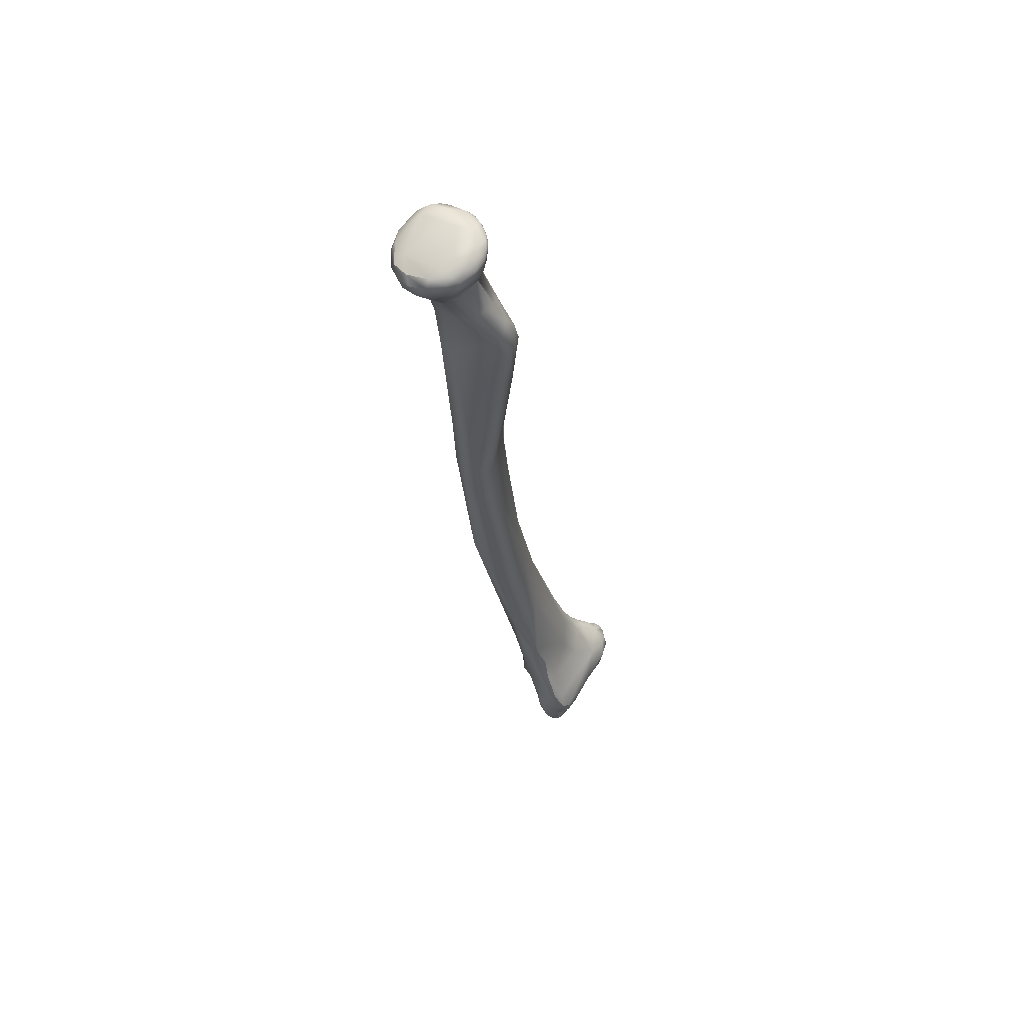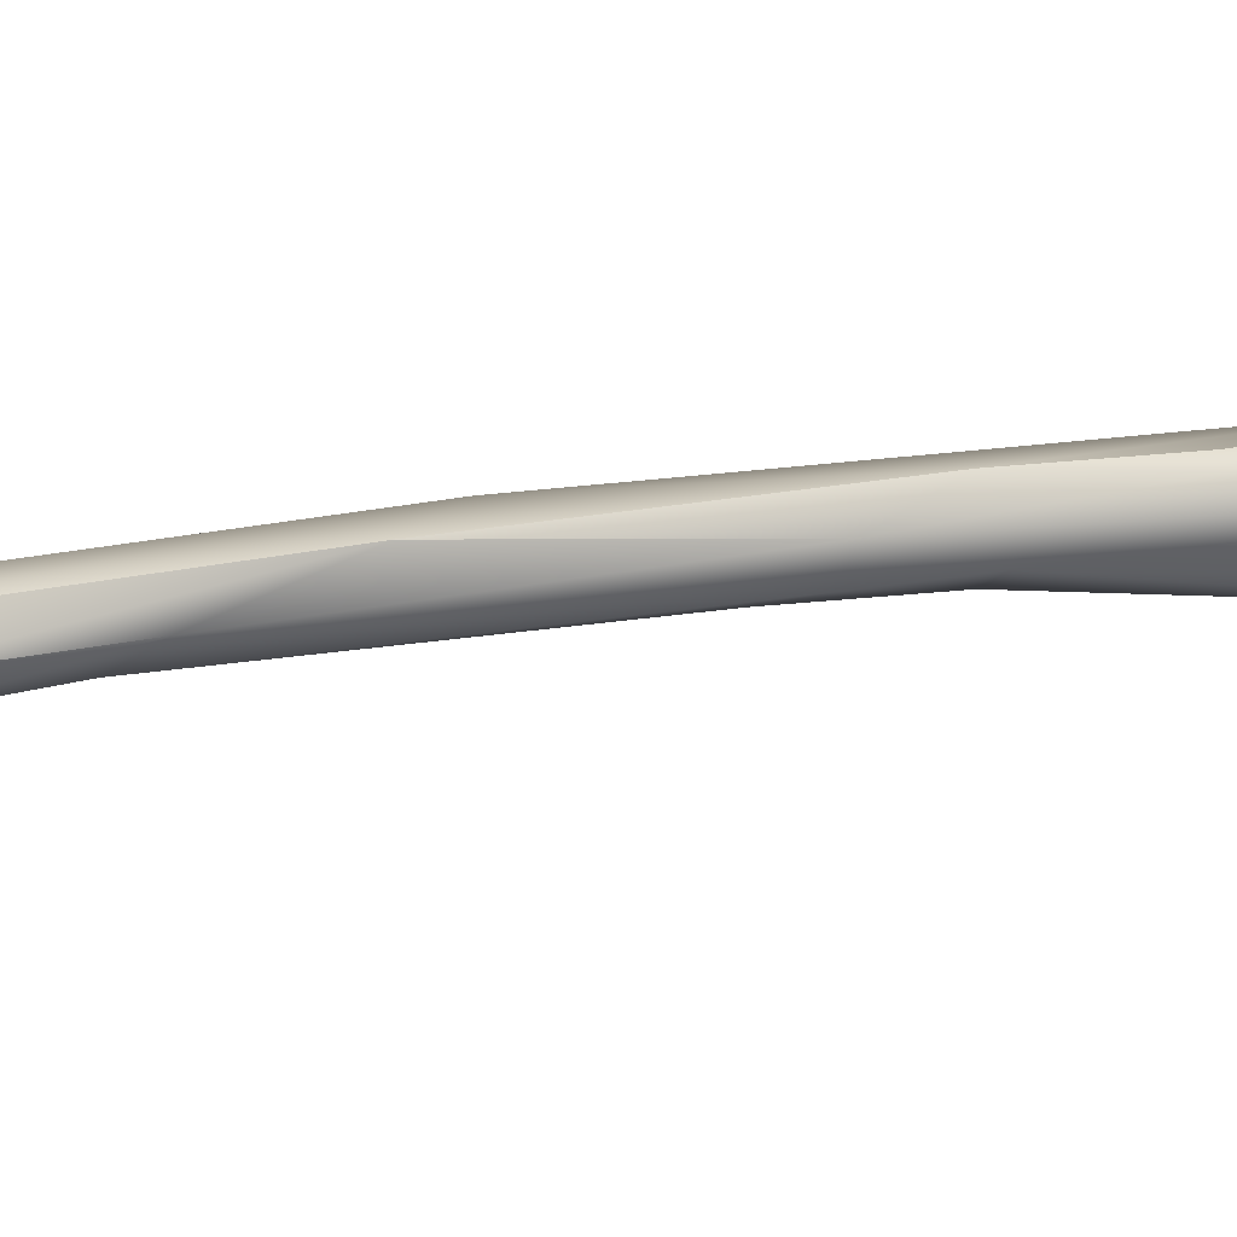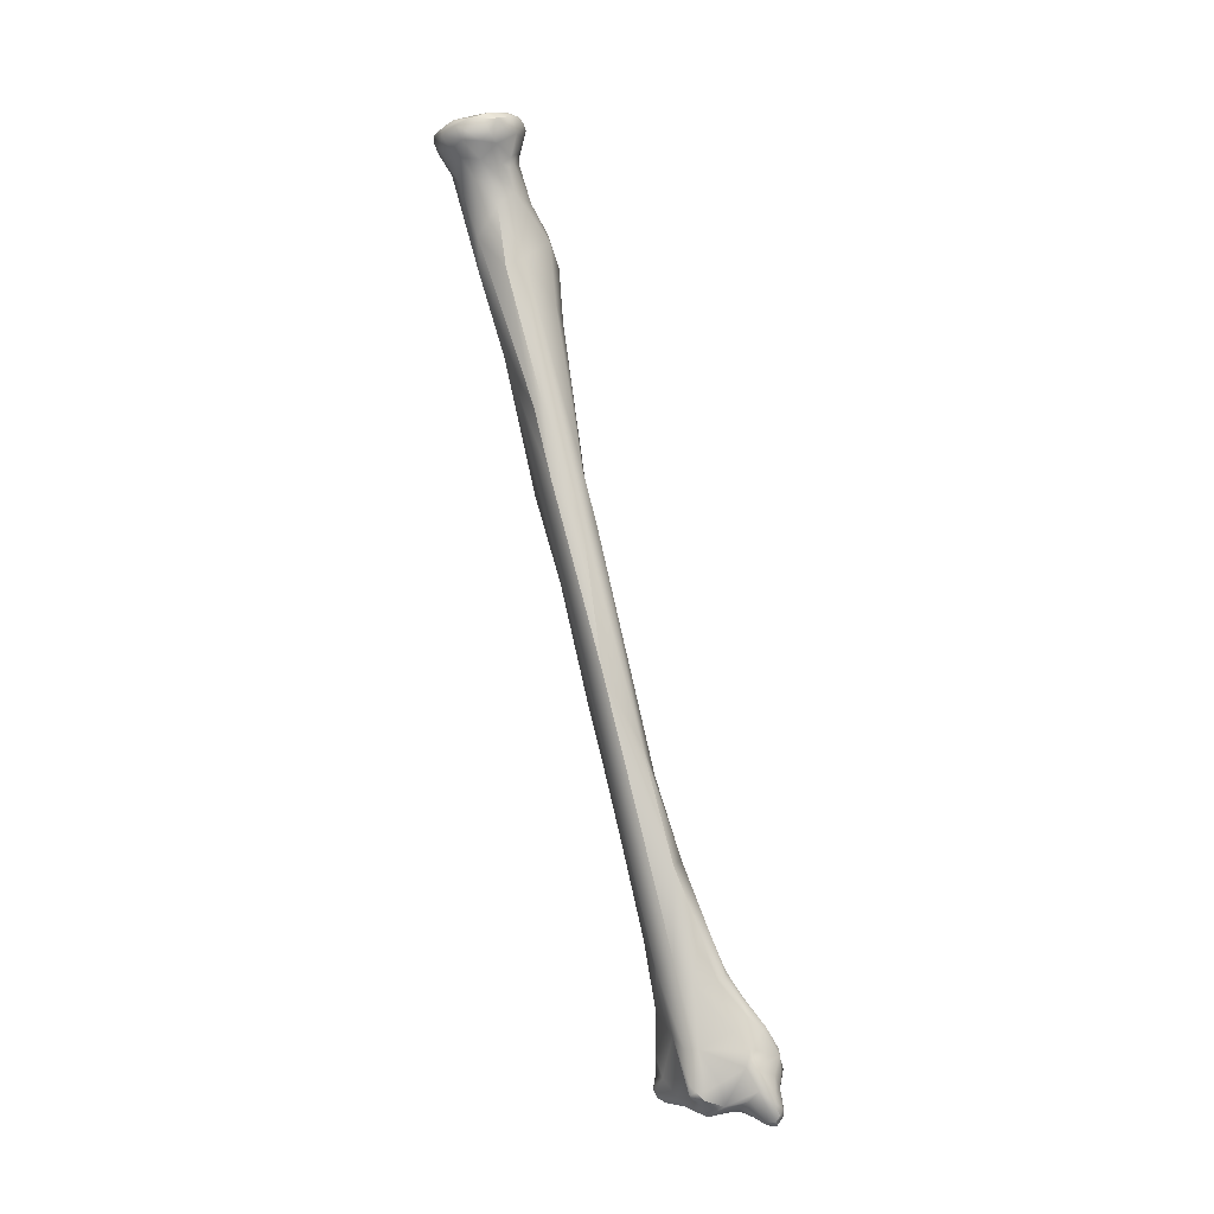
<metadata>
{"format":"obj","ext":"obj","renderer":"f3d","projection":"perspective","resolution":1024,"background":"white","views":[{"elev":73.2,"azim":-71.4,"up":"+Z"},{"elev":28.6,"azim":-75.5,"up":"+Y"},{"elev":-6.9,"azim":-133.8,"up":"+Z"}]}
</metadata>
<code>
v -265.4 -103.7 812.6
v -267.1 -104 813.4
v -265.7 -103.4 815
v -249.9 -110.5 810.1
v -251.5 -110.6 809.4
v -251.4 -112.1 809.9
v -253.4 -112.2 809.4
v -253.3 -112.9 810.1
v -249.1 -108.9 812.4
v -249.2 -110.2 811.2
v -249 -110.2 812.9
v -250.2 -108.5 815.4
v -249.1 -109.9 814.5
v -250 -109.2 810.6
v -251.8 -109.3 810.2
v -250.6 -108.3 811.9
v -249.9 -108.2 813
v -249.9 -111.2 810.5
v -261.1 -109.2 808.8
v -256.8 -108.7 811.4
v -256.8 -111.1 809.1
v -257.8 -112.1 809.1
v -260.3 -112 808.7
v -265.1 -105.7 811.3
v -265.9 -108.2 809
v -263.8 -107.2 810.9
v -264.1 -110.7 807.4
v -263.2 -112.2 808
v -266.5 -112.7 808.4
v -269.7 -110.3 810.1
v -268.5 -112.4 808.6
v -272 -111.9 810.3
v -250.8 -107.8 818.1
v -250.1 -109.1 818
v -253.7 -107.3 815.3
v -251.7 -107.1 820
v -261.7 -105.8 815.8
v -262.7 -104.8 816.4
v -267.9 -105.5 811.7
v -263.8 -106 813.1
v -268.5 -105.8 813.6
v -270 -108.4 815.2
v -264.8 -102.9 822.5
v -267.4 -104.5 822.6
v -253.1 -106 829.5
v -261 -103 825.3
v -258.9 -100.1 839.5
v -267.3 -103.3 836.5
v -264.3 -100.2 841.4
v -274.3 -117.8 806.8
v -275.8 -118 806
v -276.6 -117.9 805.8
v -275.8 -118.7 806.2
v -276.6 -118.8 806
v -277.4 -118.7 806.1
v -249.5 -112.8 817
v -249.4 -116.9 813.5
v -249.8 -113.6 813
v -252.4 -115 812
v -249.9 -119.1 813.4
v -261.3 -115 811
v -261.5 -118.6 812.5
v -267.6 -114.8 809.5
v -271.8 -113.5 809.2
v -269.2 -114 808.8
v -270 -113.9 808.8
v -273.3 -114.6 808.5
v -273.6 -113.6 809.5
v -270.9 -114.8 808.6
v -273.1 -115.8 807.8
v -270.9 -116.4 808.9
v -272.9 -116.7 807.5
v -275.7 -116.9 806.4
v -276.7 -116.3 807
v -274.4 -116.9 806.7
v -278.2 -117.5 806.9
v -279.3 -115.9 811.1
v -279.1 -117.8 808.4
v -274.9 -112.7 811.5
v -277.9 -114.2 811.2
v -277.5 -113 813.8
v -279.3 -116.3 813.1
v -249.7 -113.9 826.5
v -275.4 -111.3 818.8
v -276.2 -112 820.5
v -276.5 -112.9 821
v -275.8 -112.1 822.8
v -277.4 -112.9 818.6
v -250.1 -108.9 832.9
v -273 -109.7 826.4
v -270.2 -107.4 837.2
v -250.6 -104.5 845.8
v -249.8 -106.3 846.1
v -268 -104.4 848
v -248.4 -100.4 865.2
v -264.9 -99.56 862.4
v -248.5 -97.53 873.8
v -256.9 -85.51 905
v -251.7 -83.84 909.7
v -249.3 -124.8 815.1
v -249.9 -123.5 814.1
v -276.9 -120 807
v -248 -119.2 818.9
v -247.6 -121.5 814.8
v -247.1 -120.7 816.5
v -247.2 -121.5 817.7
v -248.3 -120.5 820.3
v -247.5 -123.2 815.4
v -247.1 -122.8 816.3
v -247.6 -123.2 817.3
v -248.1 -124.3 816.7
v -262.4 -123 813.5
v -261.1 -124.4 813.9
v -267.2 -118.8 811.9
v -263.1 -124.1 814.4
v -271.7 -120.7 810.6
v -271.7 -122 812
v -273.1 -122 811.8
v -273.6 -122 813.1
v -268.9 -122.6 813.3
v -272.6 -122.4 813.2
v -272.5 -123.1 815.1
v -278.6 -119.5 808.1
v -279.1 -118.8 809.9
v -275.2 -120.5 808
v -278.2 -120.1 809.6
v -276.4 -121.2 809.5
v -277.2 -120.3 812.2
v -249.1 -115.8 823.2
v -249.6 -117.3 824.2
v -248.3 -119.1 820.7
v -250.9 -118.1 825
v -248.6 -119.7 821.9
v -249.8 -122.2 821.1
v -275.6 -121.9 820.2
v -278.1 -117.4 817
v -278.1 -119.1 814.1
v -277.1 -120.3 814.1
v -277.6 -120 816.5
v -276.5 -122 818
v -251.2 -116 827.6
v -253.2 -117 827.7
v -260.2 -118.6 826.3
v -276.9 -120.3 822.2
v -274.4 -119.1 825.5
v -277.5 -119.6 821.1
v -250.9 -111.8 835.1
v -253.8 -112.6 837.8
v -260.6 -114.8 834.5
v -270.1 -115.1 832
v -274.2 -112.6 829.9
v -276.2 -115.6 826.6
v -275.9 -117.2 827.2
v -270.9 -109.6 838.1
v -273.1 -112.9 833.1
v -272.1 -113.5 834
v -269.1 -111.5 839.5
v -250.3 -108.1 845.5
v -265.8 -109.4 846.7
v -267.9 -108.3 846.9
v -248.8 -103.5 859.1
v -259.5 -104.9 864.1
v -263.5 -103.5 863.6
v -247.7 -99.08 874.1
v -248.8 -100.1 875.2
v -257.4 -100.9 879.5
v -259.7 -99.06 882.1
v -247 -95.07 885.5
v -246.9 -97.18 884.3
v -246.7 -96.61 884.1
v -245.9 -92.72 895.2
v -245.3 -93.69 894.4
v -250.5 -96.98 896.6
v -261.1 -93.81 888.4
v -245.2 -92.93 896.5
v -245 -91.74 900.7
v -245 -94.04 895.9
v -244.5 -93.18 898.6
v -245 -94.29 898.1
v -247.9 -78.51 947.5
v -254.4 -126.3 814.5
v -250.6 -125.5 818.2
v -252 -126.8 816.6
v -253.3 -125.7 819.2
v -256.3 -126.9 817.5
v -257.4 -124.9 814
v -258.3 -126.8 815.9
v -263.5 -125 815.6
v -264.6 -124.9 817.3
v -257 -123.6 821.5
v -254.3 -96.72 899.6
v -239.6 -88.87 926.2
v -240.3 -89.91 925.6
v -239.4 -89.36 927.3
v -237.7 -87.41 936.3
v -237.9 -88.01 939.6
v -251.5 -90.57 931.1
v -236.1 -84.11 946.5
v -234.2 -84.66 952.3
v -235.7 -86.5 945.8
v -253 -82.85 939.6
v -253.1 -87.5 938.1
v -251 -85 950.9
v -243.7 -76.74 965.1
v -245.9 -77.43 965.9
v -248.6 -88.31 947.8
v -234.8 -86.65 956.2
v -240.8 -88.52 956.7
v -230.2 -80.02 979.9
v -233.4 -76.88 978.1
v -227.4 -74.51 998
v -238.3 -72.95 997.7
v -230.7 -70.89 1006
v -225.6 -66.07 1023
v -228.7 -67.14 1018
v -233.5 -67.65 1018
v -222.9 -64 1029
v -226.3 -62.82 1026
v -222.5 -65.51 1027
v -230.8 -62.54 1025
v -228.7 -64.82 1022
v -232.2 -64.35 1023
v -235.1 -62.31 1026
v -236.1 -67.06 1022
v -238.4 -65.17 1025
v -226.8 -61.76 1029
v -228.8 -61.45 1030
v -223.4 -63.81 1030
v -229.4 -61.14 1028
v -233.6 -61.34 1029
v -232.4 -62.04 1031
v -236.7 -62.43 1027
v -237.1 -63.33 1031
v -230.8 -84.31 978.1
v -224 -79.32 1001
v -224.4 -74.79 1008
v -240.6 -76.74 1000
v -236.8 -71.59 1012
v -238.5 -75.18 1016
v -224.3 -68.42 1021
v -236.6 -70.8 1017
v -238.3 -71.56 1022
v -238.7 -73.43 1021
v -221 -67.04 1028
v -221.1 -65.82 1029
v -221.4 -66.07 1031
v -219.9 -68.23 1029
v -220.1 -67.98 1030
v -220.2 -69.73 1028
v -219.8 -70.03 1030
v -240 -68.66 1025
v -222.1 -69.65 1033
v -224.9 -65.32 1032
v -234.8 -64.88 1032
v -240.2 -66.22 1027
v -239.5 -65.1 1030
v -239.2 -66.98 1032
v -241 -68.07 1031
v -241.6 -69.67 1029
v -236.9 -89.84 984.7
v -241.5 -85.49 990.7
v -240.7 -88.45 987
v -225.2 -82.55 1001
v -229 -83.37 1011
v -231.9 -84.05 1013
v -225.4 -78.58 1016
v -237.8 -81.03 1014
v -234.7 -82.87 1015
v -223.4 -75.34 1021
v -225.7 -79.75 1025
v -227 -79.34 1021
v -228.8 -80.25 1022
v -232.1 -80.44 1024
v -234.8 -79.36 1024
v -238.9 -74.86 1022
v -237 -77.93 1023
v -220.4 -74.15 1029
v -220.4 -74.5 1031
v -221 -74.16 1032
v -221.4 -76.44 1030
v -221.1 -76.12 1031
v -222.5 -77.62 1032
v -239.2 -73.43 1023
v -239.3 -74.99 1024
v -241.4 -73.25 1028
v -237.3 -77.7 1025
v -239.1 -77.47 1029
v -225.9 -73.95 1034
v -232.2 -75.42 1035
v -241.1 -71.87 1032
v -239.2 -72.19 1034
v -236.8 -73.83 1034
v -239.2 -75.87 1033
v -231.8 -89.66 998.6
v -232.2 -88.77 1006
v -235.3 -90.07 1004
v -238.5 -86.31 1006
v -238.2 -89.48 1000
v -233.3 -87.3 1010
v -236.4 -87.46 1009
v -229.6 -80.57 1024
v -228.5 -81.17 1027
v -222.8 -78.38 1031
v -224.6 -77.45 1033
v -224.8 -80.1 1031
v -224.9 -79.84 1032
v -226.4 -80.92 1031
v -226.5 -80.89 1032
v -226.7 -80.39 1033
v -228.6 -79.64 1034
v -228.2 -81.48 1032
v -228.4 -81.18 1033
v -232 -81.31 1027
v -234.7 -80.57 1028
v -231.2 -81.53 1028
v -233.1 -81.41 1029
v -230.4 -81.77 1031
v -230.7 -81.67 1032
v -232.2 -81.64 1032
v -234.8 -80.94 1032
v -231.1 -80.66 1034
v -234 -80.86 1033
v -238.4 -78.78 1031
v -231 -77.4 1035
v -233.9 -77.21 1035
v -232 -79.11 1035
v -234.4 -79.37 1034
v -239.7 -76.95 1032
v -237.6 -76.46 1034
v -237.6 -78.6 1033
v -265.4 -103.7 812.6
v -249.9 -110.5 810.1
v -249.9 -110.5 810.1
v -251.5 -110.6 809.4
v -249.1 -108.9 812.4
v -249.1 -108.9 812.4
v -249.2 -110.2 811.2
v -250 -109.2 810.6
v -261.1 -109.2 808.8
v -256.8 -111.1 809.1
v -264.1 -110.7 807.4
v -264.1 -110.7 807.4
v -267.9 -105.5 811.7
v -277.4 -118.7 806.1
v -277.4 -118.7 806.1
v -277.4 -118.7 806.1
v -249.4 -116.9 813.5
v -249.8 -113.6 813
v -278.2 -117.5 806.9
v -279.1 -117.8 808.4
v -264.9 -99.56 862.4
v -256.9 -85.51 905
v -256.9 -85.51 905
v -247.6 -121.5 814.8
v -247.5 -123.2 815.4
v -247.5 -123.2 815.4
v -275.6 -121.9 820.2
v -276.9 -120.3 822.2
v -250.9 -111.8 835.1
v -275.9 -117.2 827.2
v -272.1 -113.5 834
v -269.1 -111.5 839.5
v -267.9 -108.3 846.9
v -247.7 -99.08 874.1
v -248.8 -100.1 875.2
v -246.7 -96.61 884.1
v -245 -94.04 895.9
v -244.5 -93.18 898.6
v -245 -94.29 898.1
v -247.9 -78.51 947.5
v -239.6 -88.87 926.2
v -240.3 -89.91 925.6
v -240.3 -89.91 925.6
v -239.4 -89.36 927.3
v -239.4 -89.36 927.3
v -237.7 -87.41 936.3
v -243.7 -76.74 965.1
v -227.4 -74.51 998
v -238.3 -72.95 997.7
v -237.1 -63.33 1031
v -224.4 -74.79 1008
v -221.4 -66.07 1031
v -239.2 -66.98 1032
v -241 -68.07 1031
v -232.1 -80.44 1024
g grp1
f 24 25 39
f 46 1 3
f 1 24 39
f 39 2 1
f 1 2 3
f 2 44 3
f 14 4 5
f 18 6 332
f 332 6 334
f 6 7 334
f 334 7 21
f 6 8 7
f 8 61 7
f 61 8 59
f 10 338 9
f 12 335 17
f 337 58 18
f 11 337 335
f 11 58 337
f 11 335 13
f 335 12 13
f 13 58 11
f 14 15 16
f 15 20 16
f 14 16 336
f 336 16 17
f 16 35 17
f 16 20 35
f 333 338 10
f 5 15 14
f 5 340 15
f 20 15 340
f 17 35 12
f 18 332 337
f 58 6 18
f 6 59 8
f 37 20 26
f 26 40 37
f 20 19 26
f 35 20 37
f 340 19 20
f 21 23 339
f 7 22 21
f 21 22 23
f 7 61 22
f 61 23 22
f 26 25 24
f 30 39 25
f 24 40 26
f 19 25 26
f 25 27 30
f 339 23 341
f 19 342 25
f 27 31 30
f 23 28 341
f 28 29 341
f 61 28 23
f 31 341 29
f 61 29 28
f 29 65 31
f 31 32 30
f 36 89 33
f 34 33 89
f 56 13 34
f 33 12 35
f 33 35 36
f 13 12 34
f 34 12 33
f 46 36 35
f 331 46 38
f 40 38 37
f 331 38 40
f 38 46 37
f 35 37 46
f 40 24 331
f 30 41 343
f 41 2 343
f 41 44 2
f 44 41 42
f 42 30 84
f 41 30 42
f 84 87 44
f 42 84 44
f 81 84 30
f 36 45 89
f 36 46 45
f 44 49 43
f 46 3 43
f 44 43 3
f 46 47 45
f 43 47 46
f 49 47 43
f 44 48 49
f 92 45 47
f 75 51 73
f 50 51 75
f 52 73 51
f 125 53 50
f 50 53 51
f 53 54 51
f 51 54 52
f 54 55 52
f 52 344 76
f 125 54 53
f 125 102 54
f 102 345 54
f 56 58 13
f 57 58 56
f 58 59 6
f 60 59 348
f 347 60 348
f 60 186 59
f 62 59 186
f 59 62 61
f 29 63 65
f 61 63 29
f 63 71 65
f 114 63 61
f 62 114 61
f 63 114 71
f 62 112 114
f 66 31 65
f 31 66 64
f 31 64 32
f 64 68 32
f 32 79 30
f 32 68 79
f 69 66 65
f 69 64 66
f 70 64 69
f 70 67 64
f 67 68 64
f 69 65 71
f 70 73 67
f 68 67 73
f 70 72 75
f 70 69 72
f 73 70 75
f 71 50 72
f 72 50 75
f 71 72 69
f 71 125 50
f 73 74 68
f 74 79 68
f 80 79 74
f 52 74 73
f 52 76 74
f 80 74 76
f 77 80 76
f 76 78 77
f 349 346 123
f 123 350 349
f 124 77 350
f 102 123 345
f 129 56 34
f 79 81 30
f 80 81 79
f 77 88 81
f 80 77 81
f 88 84 81
f 82 88 77
f 124 82 77
f 82 124 137
f 88 82 136
f 83 129 34
f 83 34 89
f 147 83 89
f 84 85 87
f 85 84 88
f 44 87 90
f 88 86 85
f 85 86 87
f 90 87 151
f 152 151 87
f 87 86 146
f 146 152 87
f 146 86 88
f 89 45 92
f 158 147 89
f 48 44 90
f 48 90 151
f 158 89 93
f 151 91 48
f 151 154 91
f 93 89 92
f 94 48 91
f 93 92 95
f 93 161 158
f 161 93 95
f 96 48 94
f 154 94 91
f 154 160 94
f 94 160 351
f 97 95 99
f 95 97 164
f 95 92 99
f 99 168 97
f 49 48 96
f 99 92 47
f 49 96 98
f 47 49 99
f 352 99 49
f 60 347 104
f 60 104 101
f 104 108 101
f 100 101 108
f 100 181 101
f 101 181 186
f 56 105 57
f 105 56 103
f 105 354 57
f 106 105 103
f 131 103 56
f 354 105 109
f 109 105 106
f 107 106 103
f 107 103 131
f 354 109 355
f 106 110 109
f 110 106 134
f 106 107 134
f 107 133 134
f 109 111 356
f 109 110 111
f 183 100 111
f 100 356 111
f 134 111 110
f 101 186 60
f 113 62 186
f 62 113 112
f 112 113 115
f 115 113 188
f 112 120 114
f 120 116 114
f 112 115 120
f 120 115 188
f 114 116 71
f 116 125 71
f 117 125 116
f 125 117 127
f 117 118 127
f 120 117 116
f 118 119 127
f 117 120 122
f 121 117 122
f 118 117 121
f 119 118 121
f 188 122 120
f 119 121 122
f 122 140 119
f 123 102 127
f 126 124 123
f 350 123 124
f 127 102 125
f 123 127 126
f 137 126 128
f 137 124 126
f 127 128 126
f 138 128 119
f 119 128 127
f 129 131 56
f 130 129 83
f 107 131 133
f 133 131 129
f 132 133 130
f 130 133 129
f 132 142 190
f 132 190 134
f 132 134 133
f 190 142 143
f 144 146 135
f 140 122 189
f 140 189 357
f 190 145 357
f 145 358 357
f 137 136 82
f 137 128 138
f 137 139 136
f 140 138 119
f 139 138 140
f 138 139 137
f 146 136 139
f 139 140 146
f 140 135 146
f 130 83 141
f 141 83 147
f 130 141 132
f 142 132 141
f 141 359 142
f 142 359 148
f 142 148 143
f 143 149 150
f 190 143 145
f 146 153 152
f 153 146 144
f 145 360 358
f 136 146 88
f 143 148 149
f 155 154 151
f 155 153 156
f 143 150 145
f 145 150 361
f 152 155 151
f 153 155 152
f 145 361 360
f 359 158 148
f 148 162 149
f 157 154 155
f 156 157 155
f 362 361 150
f 150 149 362
f 165 148 158
f 159 363 362
f 159 362 149
f 154 157 160
f 161 165 158
f 148 365 162
f 162 159 149
f 159 162 363
f 164 161 95
f 162 173 166
f 163 363 162
f 160 163 351
f 165 161 364
f 162 166 163
f 174 351 163
f 168 164 97
f 164 168 170
f 364 169 165
f 169 364 366
f 169 179 165
f 365 173 162
f 163 167 174
f 366 179 169
f 166 167 163
f 99 171 168
f 170 168 172
f 168 171 172
f 175 172 171
f 175 171 99
f 177 170 172
f 177 172 175
f 366 367 179
f 369 173 365
f 173 191 166
f 176 175 99
f 99 192 176
f 178 177 175
f 175 176 178
f 178 176 192
f 368 179 367
f 174 98 96
f 202 174 167
f 180 353 201
f 201 98 174
f 99 352 370
f 99 370 210
f 100 183 181
f 187 181 183
f 186 181 187
f 111 182 183
f 134 182 111
f 182 184 183
f 184 182 134
f 184 190 185
f 183 184 185
f 183 185 187
f 189 185 190
f 187 113 186
f 113 187 188
f 189 187 185
f 188 187 189
f 122 188 189
f 134 190 184
f 189 190 357
f 166 191 167
f 179 368 371
f 179 371 193
f 194 193 371
f 372 374 208
f 173 369 373
f 195 194 198
f 196 376 200
f 198 192 99
f 371 198 194
f 375 376 196
f 374 196 208
f 191 197 167
f 202 201 174
f 210 198 99
f 199 195 198
f 199 200 195
f 196 200 207
f 202 167 197
f 199 198 210
f 203 201 202
f 370 204 210
f 205 180 201
f 180 205 377
f 205 201 237
f 377 205 212
f 196 207 208
f 373 206 173
f 373 208 206
f 191 173 197
f 173 206 197
f 197 206 202
f 203 202 206
f 200 199 207
f 208 207 260
f 199 234 207
f 260 207 234
f 234 199 209
f 199 210 209
f 203 237 201
f 379 205 237
f 209 210 211
f 211 235 209
f 378 210 204
f 377 212 213
f 212 238 213
f 238 379 237
f 378 204 213
f 378 213 215
f 240 236 211
f 213 216 215
f 378 215 240
f 213 238 216
f 238 241 216
f 214 221 218
f 240 215 214
f 240 214 219
f 221 215 222
f 215 221 214
f 215 216 222
f 241 224 216
f 216 224 222
f 245 244 219
f 217 245 219
f 228 245 217
f 245 228 246
f 218 220 229
f 218 229 226
f 226 217 218
f 226 228 217
f 219 214 218
f 217 219 218
f 218 221 220
f 220 223 229
f 223 230 229
f 221 222 220
f 222 223 220
f 222 224 223
f 224 225 223
f 229 227 226
f 228 226 227
f 231 253 227
f 253 228 227
f 253 382 228
f 232 230 223
f 229 230 227
f 232 233 230
f 230 233 231
f 227 230 231
f 231 380 254
f 254 253 231
f 225 232 223
f 225 255 232
f 256 232 255
f 233 232 256
f 206 208 260
f 260 262 206
f 261 203 262
f 203 261 237
f 206 262 203
f 209 235 234
f 234 235 263
f 211 236 235
f 235 381 266
f 269 266 381
f 241 238 239
f 238 237 239
f 236 240 269
f 224 241 239
f 224 239 242
f 251 224 242
f 243 242 239
f 275 243 239
f 275 283 243
f 283 242 243
f 240 219 244
f 240 244 249
f 247 249 244
f 245 248 247
f 244 245 247
f 246 248 245
f 252 248 382
f 269 240 249
f 250 249 247
f 250 247 248
f 250 277 249
f 250 248 252
f 277 269 249
f 225 224 251
f 251 255 225
f 251 259 255
f 283 251 242
f 283 285 251
f 382 253 252
f 258 256 255
f 254 380 257
f 383 233 256
f 258 255 259
f 383 256 384
f 290 258 259
f 254 257 291
f 290 383 384
f 294 234 263
f 262 298 261
f 235 266 263
f 263 266 264
f 237 297 239
f 297 267 239
f 297 237 261
f 265 268 299
f 265 273 268
f 269 271 266
f 264 266 272
f 271 272 266
f 385 264 272
f 265 264 385
f 267 275 239
f 274 276 267
f 274 268 273
f 268 274 267
f 269 277 280
f 269 270 271
f 280 270 269
f 271 270 272
f 272 270 301
f 272 301 385
f 274 385 314
f 275 267 276
f 274 286 276
f 278 277 250
f 279 250 252
f 304 279 252
f 277 278 280
f 280 278 281
f 279 278 250
f 279 281 278
f 282 279 304
f 280 303 270
f 280 281 303
f 281 279 282
f 282 303 281
f 288 304 252
f 288 324 304
f 270 303 305
f 275 284 283
f 283 284 285
f 285 259 251
f 276 284 275
f 286 284 276
f 285 284 287
f 287 328 285
f 287 284 286
f 274 287 286
f 314 287 274
f 252 253 288
f 288 289 324
f 288 253 254
f 288 254 289
f 289 254 292
f 329 325 292
f 325 289 292
f 285 290 259
f 292 254 291
f 383 290 291
f 328 290 285
f 292 291 329
f 293 290 328
f 290 293 291
f 291 293 329
f 294 260 234
f 294 295 296
f 298 262 260
f 294 296 260
f 295 263 264
f 263 295 294
f 295 264 299
f 299 296 295
f 299 300 296
f 298 297 261
f 298 260 296
f 300 298 296
f 265 299 264
f 300 299 268
f 300 268 267
f 298 300 297
f 300 267 297
f 270 305 307
f 302 270 307
f 302 307 311
f 301 270 302
f 385 301 313
f 385 313 314
f 301 302 315
f 313 301 315
f 282 306 303
f 306 282 304
f 310 304 324
f 303 306 305
f 305 306 308
f 307 305 308
f 311 307 308
f 306 304 309
f 306 309 308
f 311 308 312
f 308 309 312
f 309 304 310
f 309 310 312
f 312 321 318
f 310 321 312
f 311 312 318
f 311 318 317
f 311 317 302
f 317 315 302
f 315 316 313
f 313 316 314
f 319 315 317
f 316 315 319
f 316 319 320
f 316 320 314
f 310 326 321
f 326 327 321
f 322 330 320
f 317 318 319
f 319 318 322
f 319 322 320
f 318 321 322
f 327 322 321
f 287 323 328
f 314 320 323
f 287 314 323
f 320 330 323
f 324 289 325
f 325 326 324
f 326 310 324
f 325 327 326
f 329 327 325
f 327 330 322
f 330 329 293
f 328 330 293
f 323 330 328
f 329 330 327

</code>
